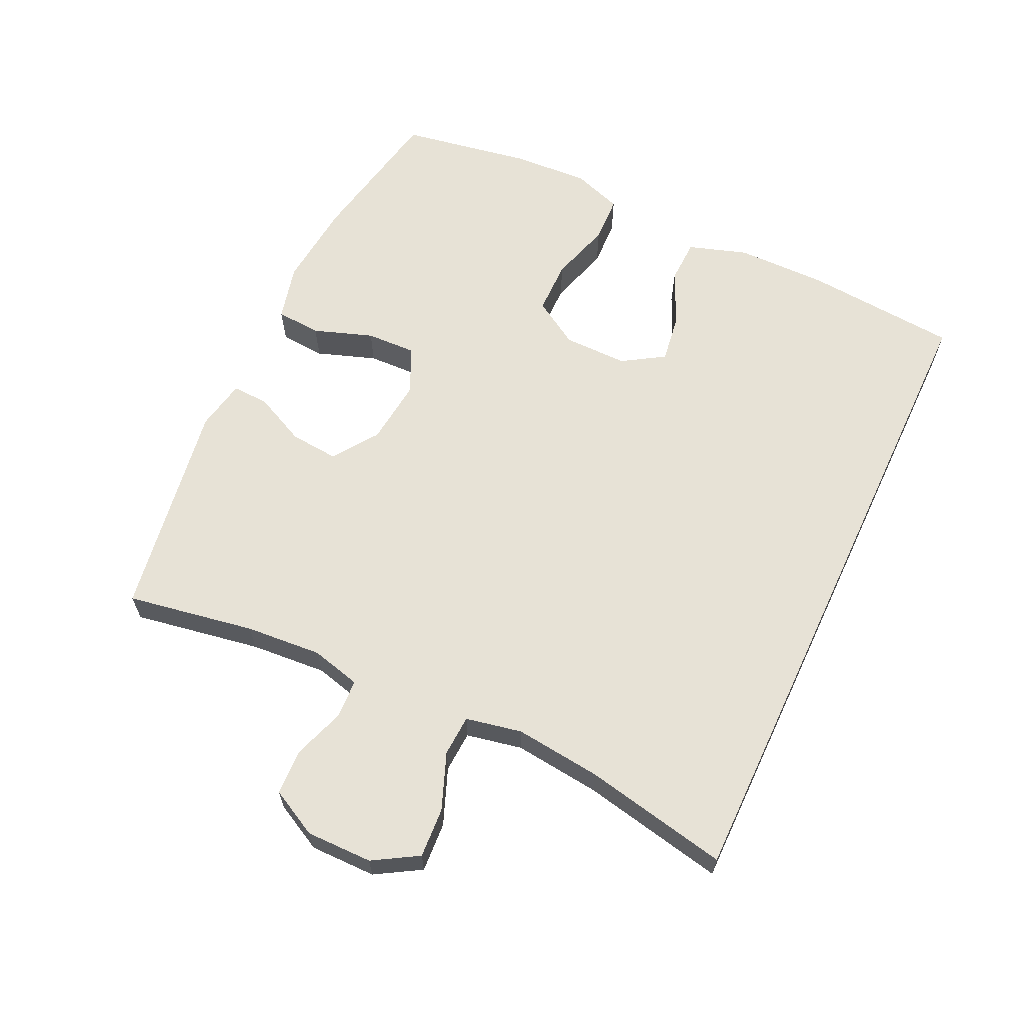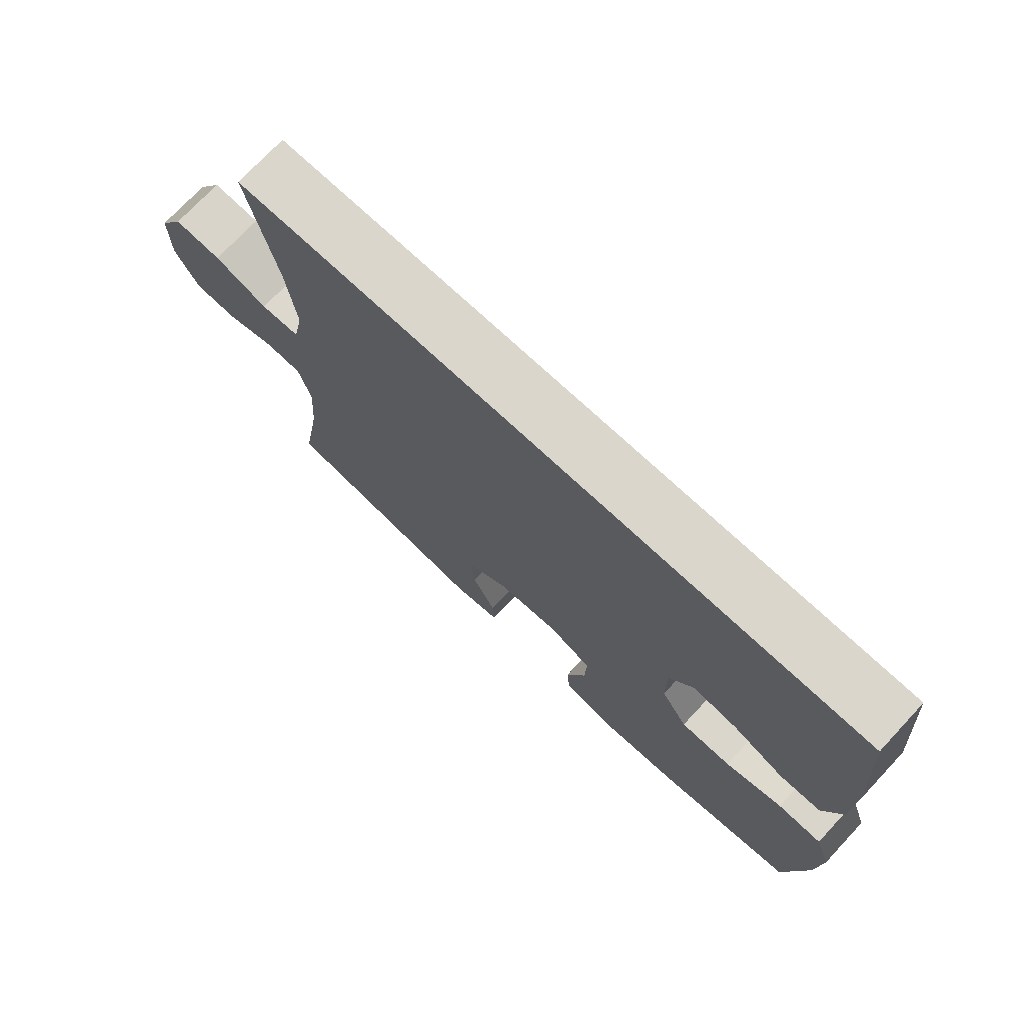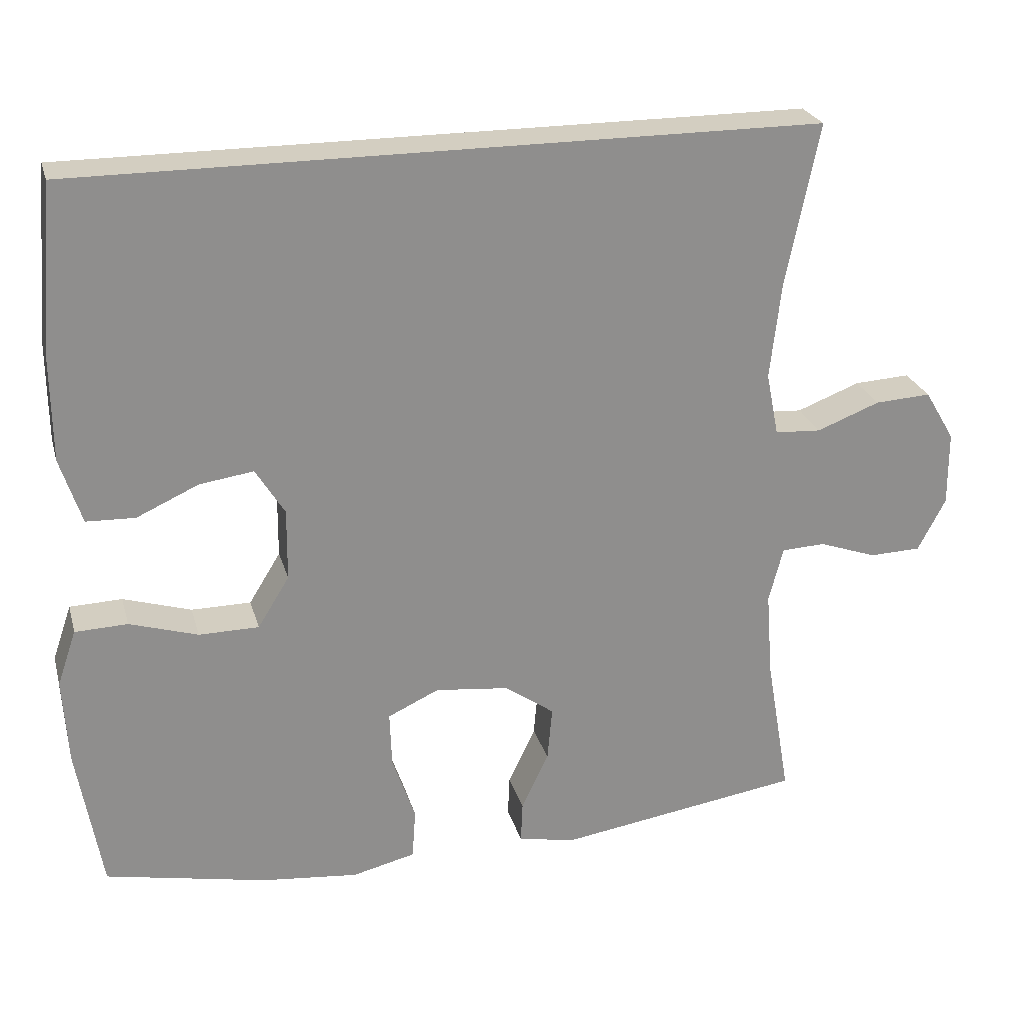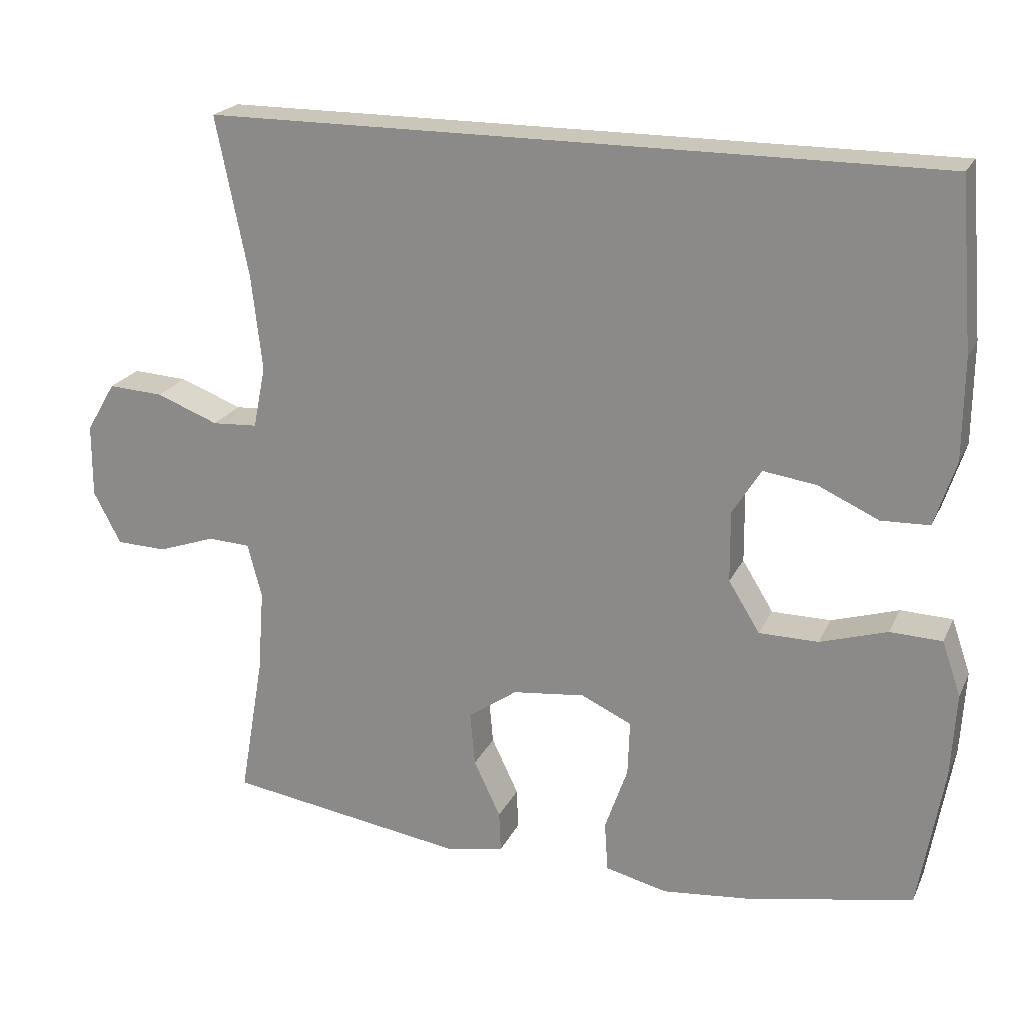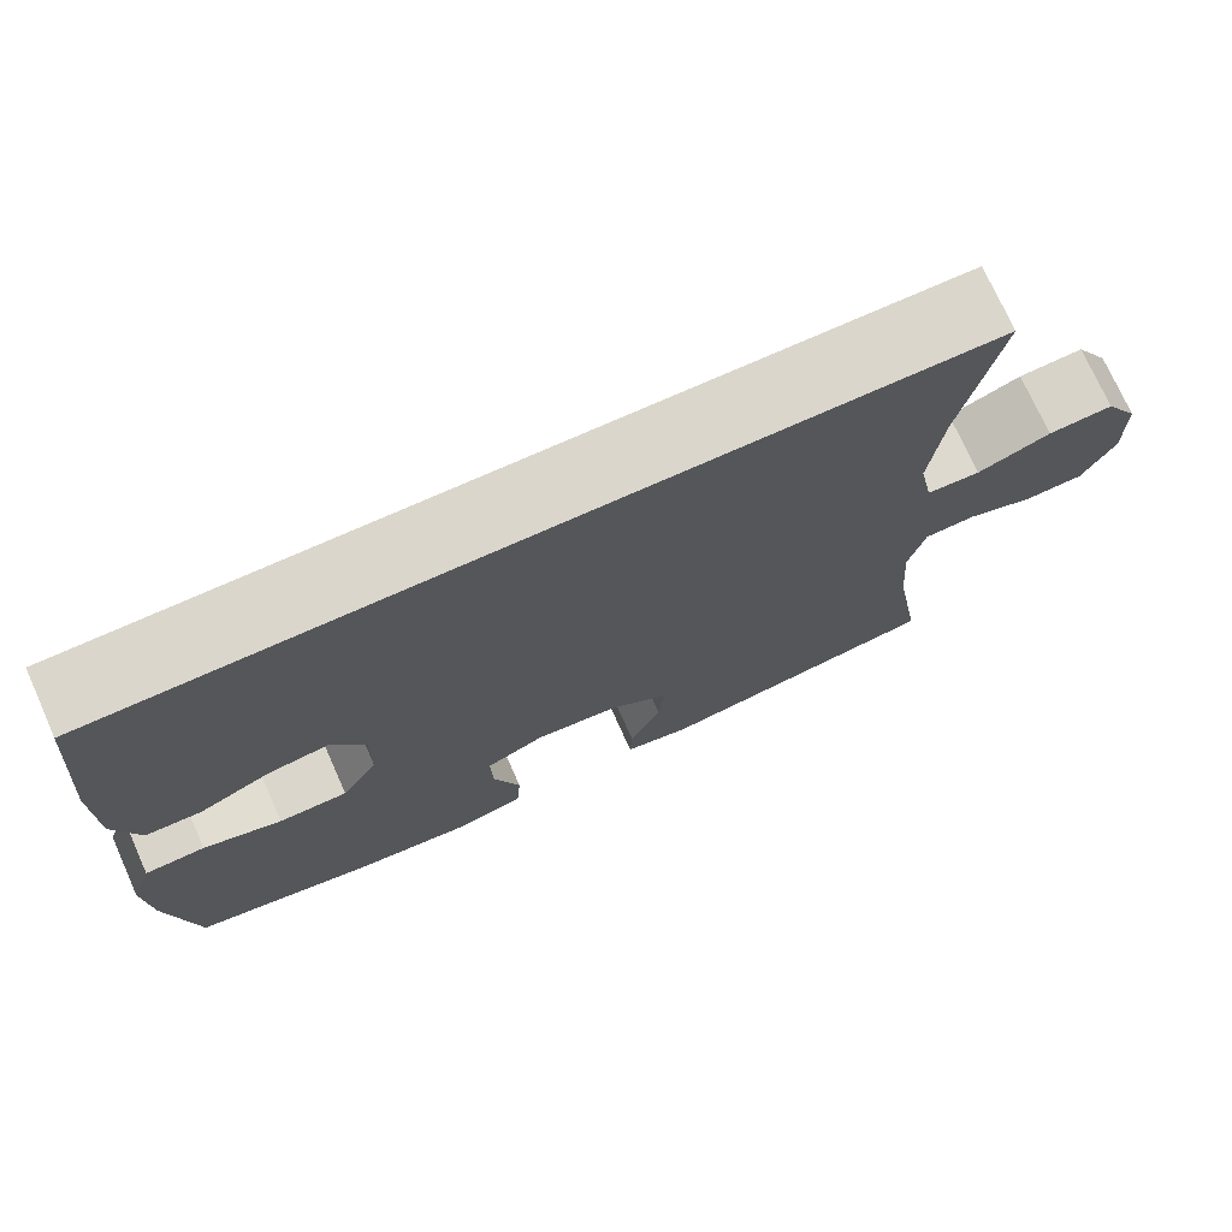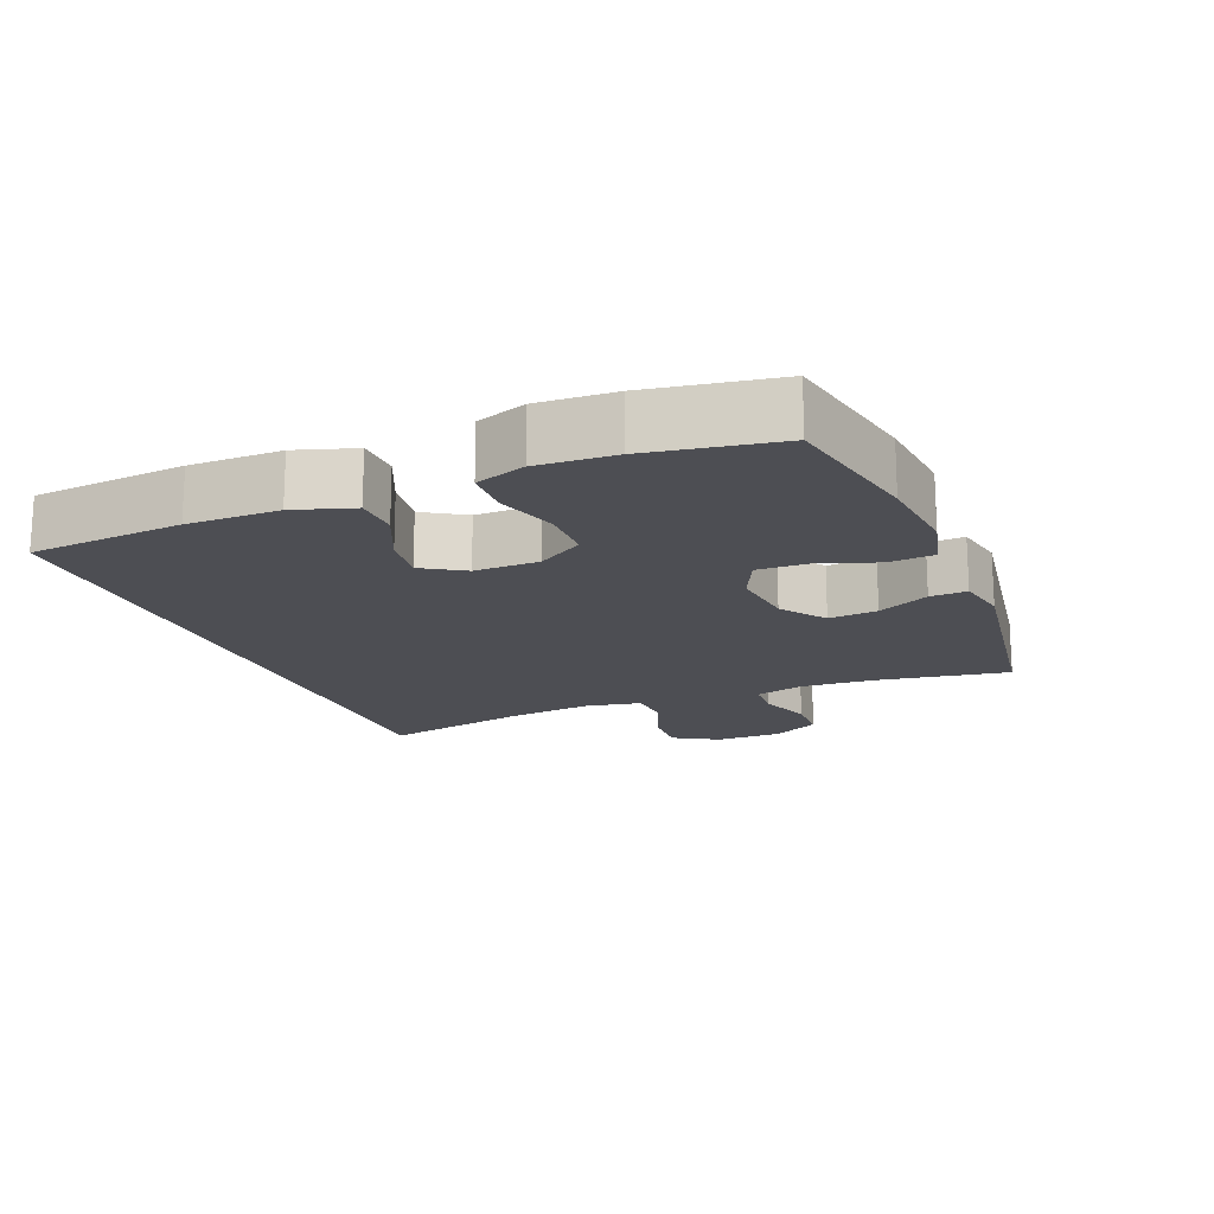
<metadata>
{"format":"obj","ext":"obj","renderer":"f3d","projection":"perspective","resolution":1024,"background":"white","views":[{"elev":63.7,"azim":-64.9,"up":"+Y"},{"elev":73.6,"azim":43.1,"up":"+Z"},{"elev":25.0,"azim":165.4,"up":"+Z"},{"elev":21.2,"azim":19.7,"up":"+Z"},{"elev":73.5,"azim":155.9,"up":"+Z"},{"elev":-17.3,"azim":112.3,"up":"+Y"}]}
</metadata>
<code>
o path7114
v -0.4754 0.0375 0.5076
v -0.431 0.0375 0.2889
v -0.4162 0.0375 0.1583
v -0.4331 0.0375 0.07346
v -0.4955 0.0375 0.06983
v -0.5804 0.0375 0.1026
v -0.6562 0.0375 0.1071
v -0.6963 0.0375 0.03921
v -0.6969 0.0375 -0.06094
v -0.6594 0.0375 -0.1325
v -0.5898 0.0375 -0.1347
v -0.5117 0.0375 -0.1073
v -0.4529 0.0375 -0.1101
v -0.4336 0.0375 -0.1849
v -0.4423 0.0375 -0.3004
v -0.4754 0.0375 -0.4941
v -0.1457 0.0375 -0.5449
v -0.06857 0.0375 -0.5296
v -0.0709 0.0375 -0.4742
v -0.1077 0.0375 -0.3969
v -0.1142 0.0375 -0.3232
v -0.04702 0.0375 -0.2759
v 0.05251 0.0375 -0.2649
v 0.1217 0.0375 -0.2971
v 0.119 0.0375 -0.3723
v 0.08779 0.0375 -0.4618
v 0.09252 0.0375 -0.5299
v 0.1778 0.0375 -0.5505
v 0.3083 0.0375 -0.5375
v 0.5265 0.0375 -0.4941
v 0.5602 0.0375 -0.2992
v 0.567 0.0375 -0.183
v 0.5413 0.0375 -0.1079
v 0.4704 0.0375 -0.1054
v 0.3782 0.0375 -0.1338
v 0.2972 0.0375 -0.1332
v 0.2544 0.0375 -0.06385
v 0.2536 0.0375 0.03301
v 0.2928 0.0375 0.0961
v 0.3657 0.0375 0.08559
v 0.449 0.0375 0.04762
v 0.5152 0.0375 0.04981
v 0.5442 0.0375 0.1387
v 0.5453 0.0375 0.2765
v 0.5265 0.0375 0.5076
v -0.4754 -0.0375 0.5076
v -0.431 -0.0375 0.2889
v -0.4162 -0.0375 0.1583
v -0.4331 -0.0375 0.07346
v -0.4955 -0.0375 0.06983
v -0.5804 -0.0375 0.1026
v -0.6562 -0.0375 0.1071
v -0.6963 -0.0375 0.03921
v -0.6969 -0.0375 -0.06094
v -0.6594 -0.0375 -0.1325
v -0.5898 -0.0375 -0.1347
v -0.5117 -0.0375 -0.1073
v -0.4529 -0.0375 -0.1101
v -0.4336 -0.0375 -0.1849
v -0.4423 -0.0375 -0.3004
v -0.4754 -0.0375 -0.4941
v -0.1457 -0.0375 -0.5449
v -0.06857 -0.0375 -0.5296
v -0.0709 -0.0375 -0.4742
v -0.1077 -0.0375 -0.3969
v -0.1142 -0.0375 -0.3232
v -0.04702 -0.0375 -0.2759
v 0.05251 -0.0375 -0.2649
v 0.1217 -0.0375 -0.2971
v 0.119 -0.0375 -0.3723
v 0.08779 -0.0375 -0.4618
v 0.09252 -0.0375 -0.5299
v 0.1778 -0.0375 -0.5505
v 0.3083 -0.0375 -0.5375
v 0.5265 -0.0375 -0.4941
v 0.5602 -0.0375 -0.2992
v 0.567 -0.0375 -0.183
v 0.5413 -0.0375 -0.1079
v 0.4704 -0.0375 -0.1054
v 0.3782 -0.0375 -0.1338
v 0.2972 -0.0375 -0.1332
v 0.2544 -0.0375 -0.06385
v 0.2536 -0.0375 0.03301
v 0.2928 -0.0375 0.0961
v 0.3657 -0.0375 0.08559
v 0.449 -0.0375 0.04762
v 0.5152 -0.0375 0.04981
v 0.5442 -0.0375 0.1387
v 0.5453 -0.0375 0.2765
v 0.5265 -0.0375 0.5076
v 0.09252 0.0375 -0.5299
v 0.09252 0.0375 -0.5299
v 0.1778 0.0375 -0.5505
v 0.3083 0.0375 -0.5375
v -0.1457 0.0375 -0.5449
v -0.06857 0.0375 -0.5296
v -0.06857 0.0375 -0.5296
v 0.08779 0.0375 -0.4618
v -0.0709 0.0375 -0.4742
v -0.4754 0.0375 -0.4941
v -0.4754 0.0375 -0.4941
v 0.5265 0.0375 -0.4941
v 0.5265 0.0375 -0.4941
v -0.1077 0.0375 -0.3969
v 0.119 0.0375 -0.3723
v -0.4423 0.0375 -0.3004
v 0.5602 0.0375 -0.2992
v -0.1142 0.0375 -0.3232
v 0.1217 0.0375 -0.2971
v 0.1217 0.0375 -0.2971
v -0.04702 0.0375 -0.2759
v -0.4336 0.0375 -0.1849
v 0.567 0.0375 -0.183
v 0.05251 0.0375 -0.2649
v -0.4529 0.0375 -0.1101
v -0.4529 0.0375 -0.1101
v 0.3782 0.0375 -0.1338
v 0.2972 0.0375 -0.1332
v 0.5413 0.0375 -0.1079
v 0.5413 0.0375 -0.1079
v -0.6594 0.0375 -0.1325
v -0.6594 0.0375 -0.1325
v -0.5898 0.0375 -0.1347
v -0.5117 0.0375 -0.1073
v 0.4704 0.0375 -0.1054
v 0.2544 0.0375 -0.06385
v -0.6969 0.0375 -0.06094
v 0.2536 0.0375 0.03301
v -0.6963 0.0375 0.03921
v 0.2928 0.0375 0.0961
v 0.2928 0.0375 0.0961
v -0.6562 0.0375 0.1071
v -0.6562 0.0375 0.1071
v 0.3657 0.0375 0.08559
v 0.449 0.0375 0.04762
v 0.5152 0.0375 0.04981
v 0.5152 0.0375 0.04981
v 0.5442 0.0375 0.1387
v -0.5804 0.0375 0.1026
v -0.4955 0.0375 0.06983
v -0.4331 0.0375 0.07346
v -0.4331 0.0375 0.07346
v -0.4162 0.0375 0.1583
v 0.5453 0.0375 0.2765
v -0.431 0.0375 0.2889
v -0.4754 0.0375 0.5076
v -0.4754 0.0375 0.5076
v 0.5265 0.0375 0.5076
v 0.5265 0.0375 0.5076
v 0.09252 -0.0375 -0.5299
v 0.09252 -0.0375 -0.5299
v 0.1778 -0.0375 -0.5505
v 0.3083 -0.0375 -0.5375
v -0.1457 -0.0375 -0.5449
v -0.06857 -0.0375 -0.5296
v -0.06857 -0.0375 -0.5296
v 0.08779 -0.0375 -0.4618
v -0.0709 -0.0375 -0.4742
v -0.4754 -0.0375 -0.4941
v -0.4754 -0.0375 -0.4941
v 0.5265 -0.0375 -0.4941
v 0.5265 -0.0375 -0.4941
v -0.1077 -0.0375 -0.3969
v 0.119 -0.0375 -0.3723
v -0.4423 -0.0375 -0.3004
v 0.5602 -0.0375 -0.2992
v -0.1142 -0.0375 -0.3232
v 0.1217 -0.0375 -0.2971
v 0.1217 -0.0375 -0.2971
v -0.04702 -0.0375 -0.2759
v -0.4336 -0.0375 -0.1849
v 0.567 -0.0375 -0.183
v 0.05251 -0.0375 -0.2649
v -0.4529 -0.0375 -0.1101
v -0.4529 -0.0375 -0.1101
v 0.3782 -0.0375 -0.1338
v 0.2972 -0.0375 -0.1332
v 0.5413 -0.0375 -0.1079
v 0.5413 -0.0375 -0.1079
v -0.6594 -0.0375 -0.1325
v -0.6594 -0.0375 -0.1325
v -0.5898 -0.0375 -0.1347
v -0.5117 -0.0375 -0.1073
v 0.4704 -0.0375 -0.1054
v 0.2544 -0.0375 -0.06385
v -0.6969 -0.0375 -0.06094
v 0.2536 -0.0375 0.03301
v -0.6963 -0.0375 0.03921
v 0.2928 -0.0375 0.0961
v 0.2928 -0.0375 0.0961
v -0.6562 -0.0375 0.1071
v -0.6562 -0.0375 0.1071
v 0.3657 -0.0375 0.08559
v 0.449 -0.0375 0.04762
v 0.5152 -0.0375 0.04981
v 0.5152 -0.0375 0.04981
v 0.5442 -0.0375 0.1387
v -0.5804 -0.0375 0.1026
v -0.4955 -0.0375 0.06983
v -0.4331 -0.0375 0.07346
v -0.4331 -0.0375 0.07346
v -0.4162 -0.0375 0.1583
v 0.5453 -0.0375 0.2765
v -0.431 -0.0375 0.2889
v -0.4754 -0.0375 0.5076
v -0.4754 -0.0375 0.5076
v 0.5265 -0.0375 0.5076
v 0.5265 -0.0375 0.5076
f 158 154 155
f 199 174 200
f 185 168 177
f 200 174 170
f 207 189 203
f 176 166 172
f 153 168 164
f 197 193 194
f 197 194 195
f 171 170 174
f 183 186 182
f 176 172 184
f 166 153 161
f 200 170 202
f 163 154 158
f 202 189 204
f 180 182 186
f 165 167 171
f 177 168 153
f 153 164 152
f 177 153 176
f 202 170 187
f 205 189 207
f 152 164 157
f 152 157 150
f 184 172 178
f 188 186 198
f 173 168 185
f 204 189 205
f 187 173 185
f 183 198 186
f 167 165 163
f 183 174 199
f 191 188 198
f 202 187 189
f 170 173 187
f 153 166 176
f 154 163 159
f 189 193 203
f 203 193 197
f 171 167 170
f 198 183 199
f 159 163 165
f 92 28 73 151
f 28 29 74 73
f 17 97 156 62
f 26 27 72 71
f 18 19 64 63
f 101 17 62 160
f 29 103 162 74
f 19 20 65 64
f 25 26 71 70
f 15 16 61 60
f 30 31 76 75
f 20 21 66 65
f 110 25 70 169
f 21 22 67 66
f 14 15 60 59
f 31 32 77 76
f 23 24 69 68
f 22 23 68 67
f 116 14 59 175
f 35 36 81 80
f 32 120 179 77
f 122 11 56 181
f 11 12 57 56
f 34 35 80 79
f 33 34 79 78
f 36 37 82 81
f 9 10 55 54
f 12 13 58 57
f 37 38 83 82
f 8 9 54 53
f 38 131 190 83
f 133 8 53 192
f 40 41 86 85
f 41 137 196 86
f 42 43 88 87
f 6 7 52 51
f 5 6 51 50
f 142 5 50 201
f 3 4 49 48
f 39 40 85 84
f 43 44 89 88
f 2 3 48 47
f 147 2 47 206
f 149 1 46 208
f 44 45 90 89
f 99 96 95
f 140 141 115
f 126 118 109
f 141 111 115
f 148 144 130
f 117 113 107
f 94 105 109
f 138 135 134
f 138 136 135
f 112 115 111
f 124 123 127
f 117 125 113
f 107 102 94
f 141 143 111
f 104 99 95
f 143 145 130
f 121 127 123
f 106 112 108
f 118 94 109
f 94 93 105
f 118 117 94
f 143 128 111
f 146 148 130
f 93 98 105
f 93 91 98
f 125 119 113
f 129 139 127
f 114 126 109
f 145 146 130
f 128 126 114
f 124 127 139
f 108 104 106
f 124 140 115
f 132 139 129
f 143 130 128
f 111 128 114
f 94 117 107
f 95 100 104
f 130 144 134
f 144 138 134
f 112 111 108
f 139 140 124
f 100 106 104

</code>
